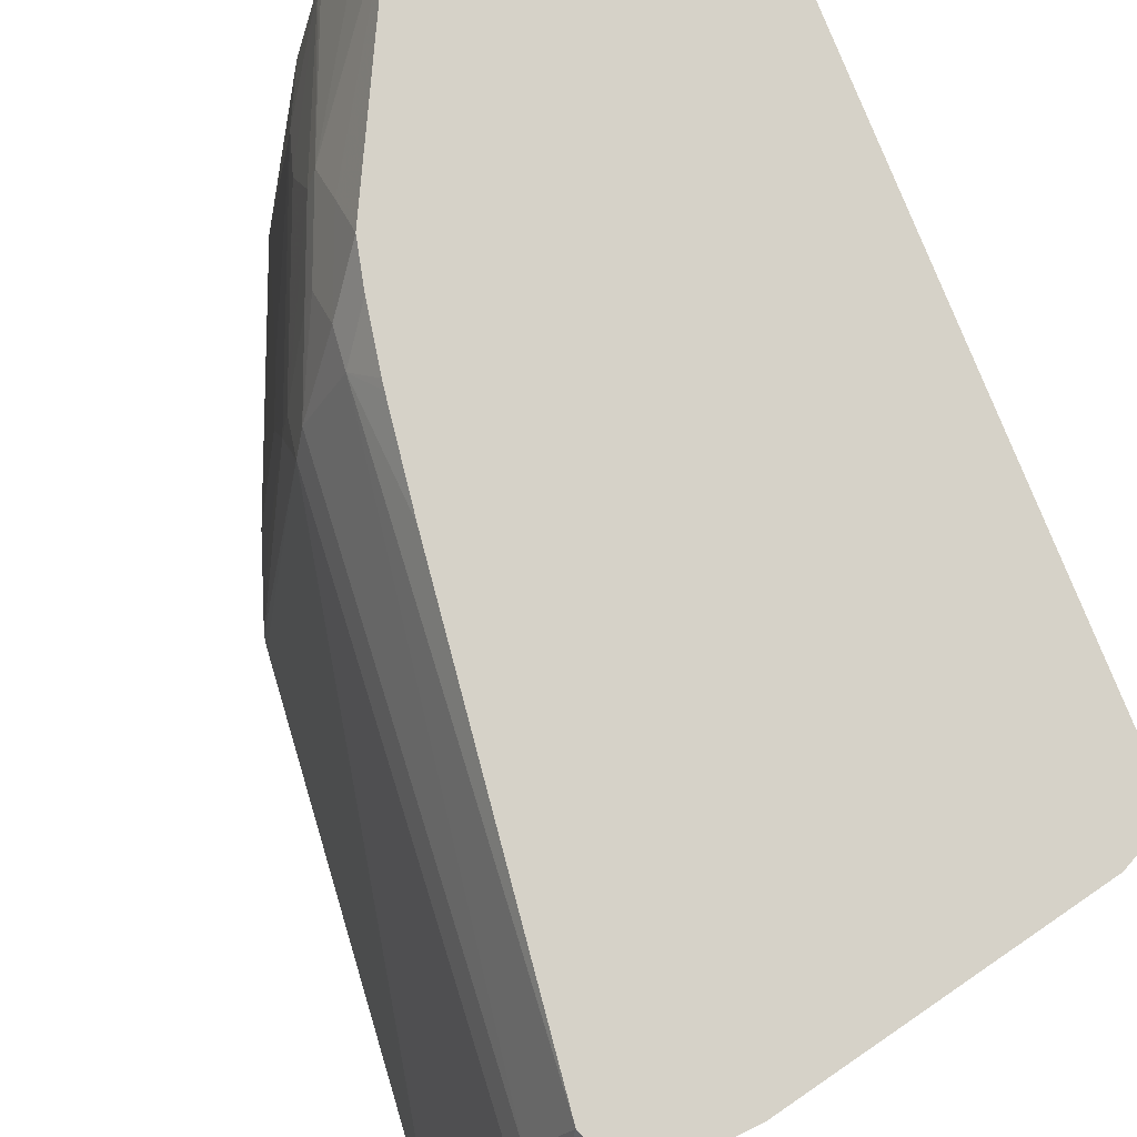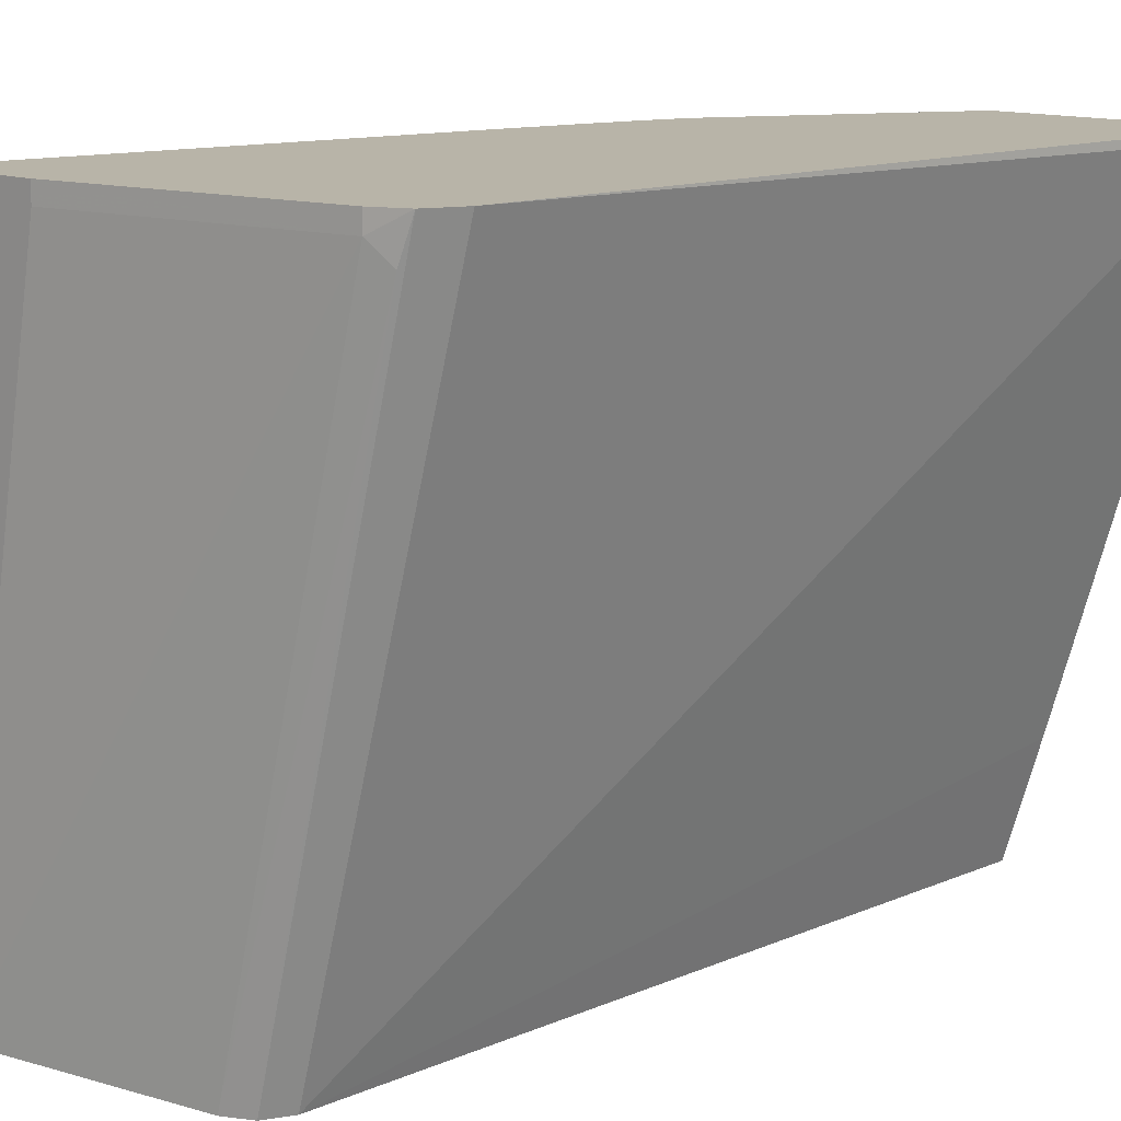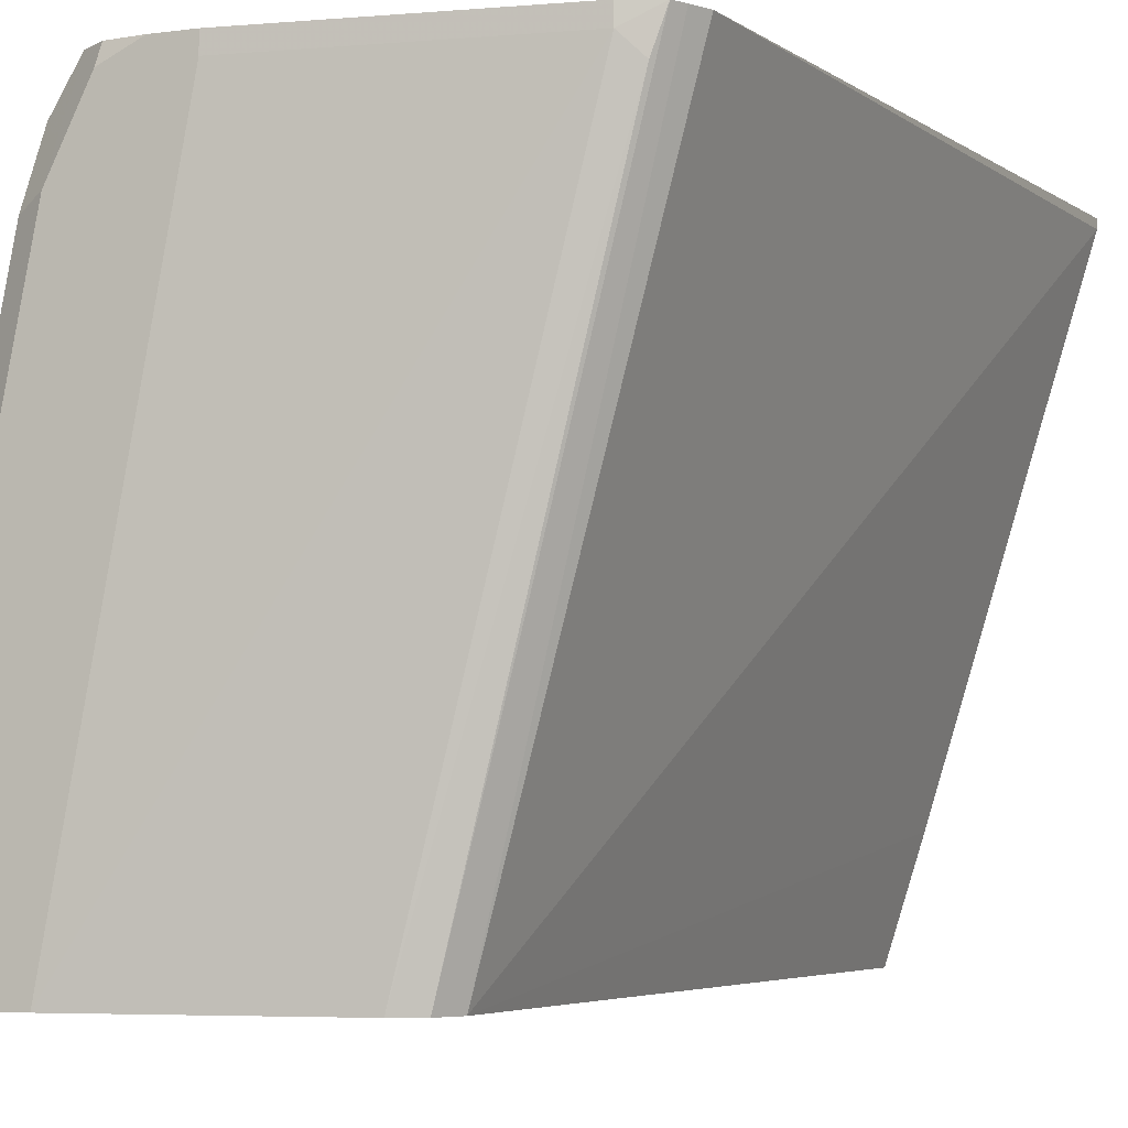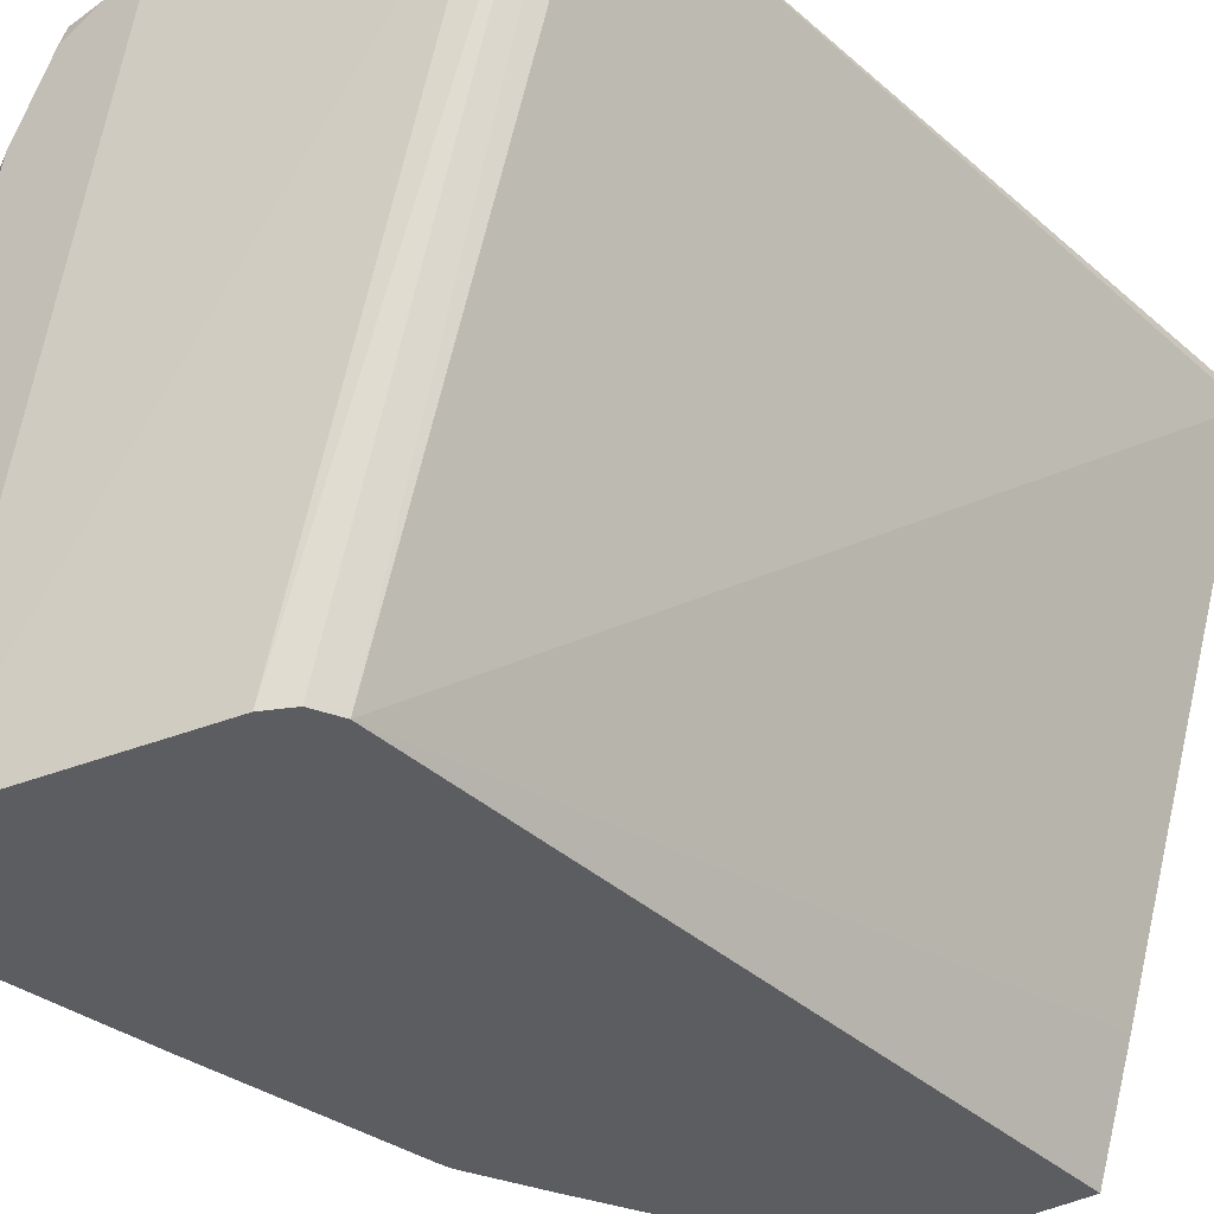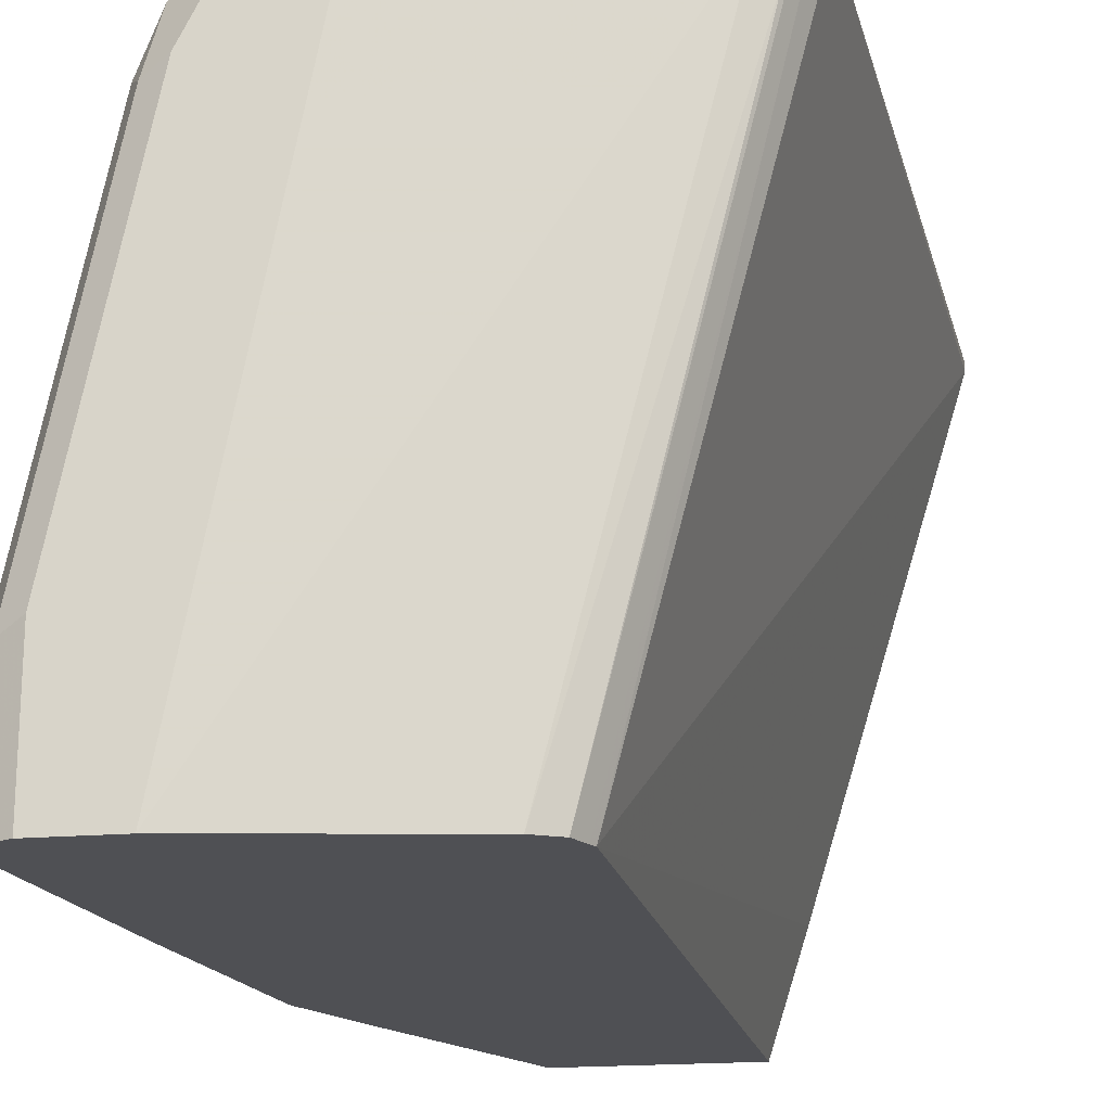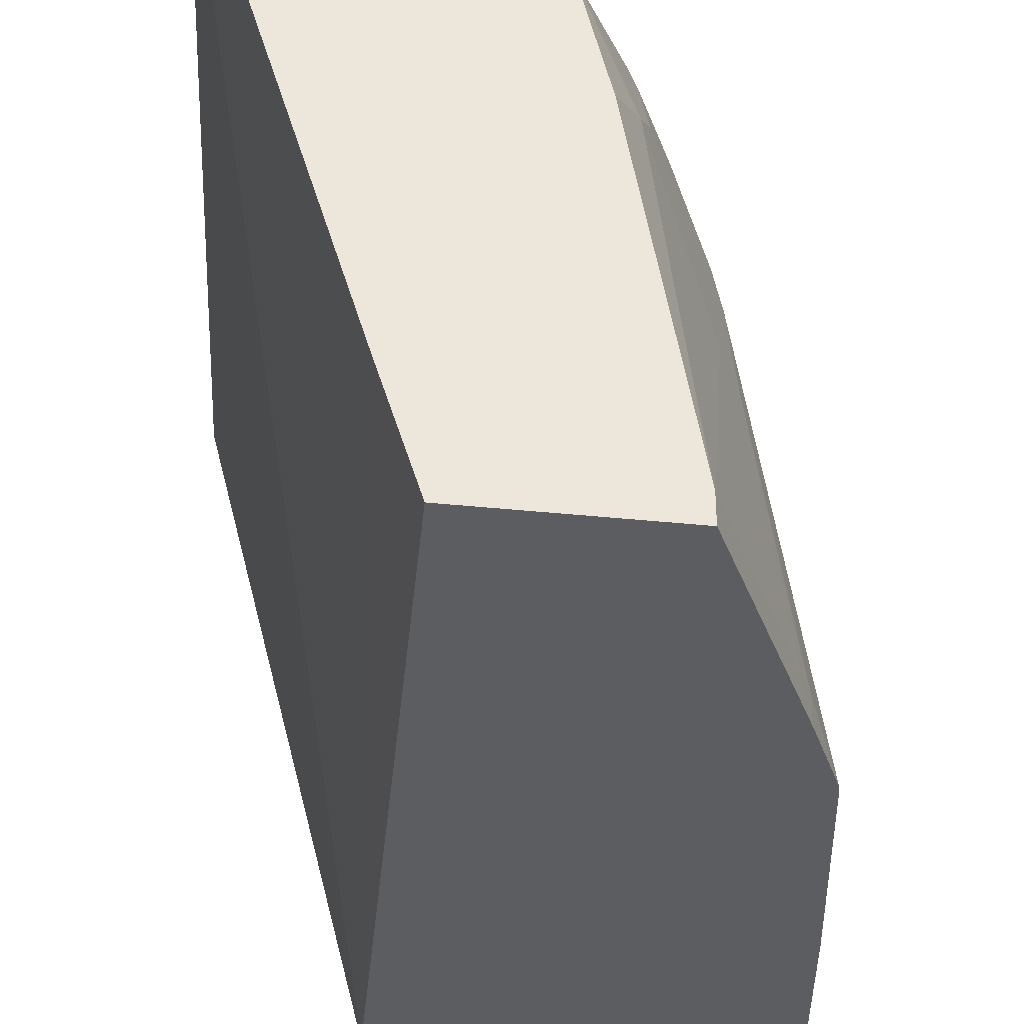
<metadata>
{"format":"obj","ext":"obj","renderer":"f3d","projection":"perspective","resolution":1024,"background":"white","views":[{"elev":78.4,"azim":153.8,"up":"+Z"},{"elev":13.0,"azim":-136.9,"up":"+Z"},{"elev":-4.8,"azim":-156.9,"up":"+Z"},{"elev":-35.9,"azim":-142.9,"up":"+Z"},{"elev":-19.2,"azim":-170.8,"up":"+Z"},{"elev":-36.4,"azim":-7.8,"up":"+Z"}]}
</metadata>
<code>
v 0.7813 0.4383 0.3138
v 0.7623 0.4383 0.3138
v 0.7986 0.4365 0.3138
v 0.8004 0.4383 0.3049
v 0.7623 0.4383 0.3049
v 0.6289 0.4192 0.3138
v 0.8093 0.4295 0.3138
v 0.8163 0.4351 0.2827
v 0.8194 0.4383 0.2668
v 0.8194 0.4383 0.004937
v 0.6289 0.4192 0.3049
v 0.6132 0.4125 0.3138
v 0.8101 0.4289 0.3138
v 0.8258 0.4256 0.2922
v 0.8322 0.4319 0.2604
v 0.8576 0.4383 0.07625
v 0.8576 0.4383 0.004937
v 0.7051 0.4192 0.004937
v 0.6194 0.4145 0.2954
v 0.6925 0.4129 0.004937
v 0.6877 0.4035 0.004937
v 0.6099 0.4057 0.3138
v 0.8106 0.4281 0.3138
v 0.8385 0.4192 0.2668
v 0.815 0.4148 0.3138
v 0.8703 0.4319 0.06991
v 0.8703 0.4319 0.004937
v 0.6957 0.4145 0.004937
v 0.6861 0.4002 0.004937
v 0.6054 0.3958 0.3138
v 0.8766 0.4192 0.07625
v 0.8322 0.4129 0.2795
v 0.8004 0.1715 0.2477
v 0.7769 0.2243 0.3138
v 0.775 0.1652 0.2986
v 0.8742 0.4242 0.004937
v 0.6703 0.02068 0.004937
v 0.6523 0.02068 0.0615
v 0.5761 0.02068 0.3092
v 0.5761 0.02068 0.3138
v 0.8576 0.2908 0.004937
v 0.8766 0.4192 0.004937
v 0.8385 0.1765 0.004937
v 0.7941 0.1652 0.2604
v 0.7766 0.1311 0.2668
v 0.7956 0.1501 0.2287
v 0.8004 0.1525 0.2096
v 0.8373 0.1709 0.004937
v 0.7674 0.1804 0.3138
v 0.7664 0.1762 0.3138
v 0.7626 0.1615 0.3138
v 0.7593 0.1488 0.3138
v 0.7718 0.1477 0.2954
v 0.7631 0.02068 0.004937
v 0.687 0.02068 0.3138
v 0.7718 0.1286 0.2763
v 0.7575 0.09292 0.2668
v 0.7575 0.07386 0.2287
v 0.7877 0.1271 0.2096
v 0.8004 0.1334 0.1525
v 0.8194 0.1525 0.07625
v 0.8194 0.1334 0.01909
v 0.8194 0.1334 0.004937
v 0.7531 0.1288 0.3138
v 0.7528 0.1096 0.2954
v 0.8068 0.108 0.004937
v 0.7631 0.02068 0.01909
v 0.6953 0.03253 0.3138
v 0.7004 0.02068 0.2898
v 0.7528 0.09054 0.2763
v 0.7211 0.02068 0.2477
v 0.7496 0.05085 0.2096
v 0.7877 0.108 0.1525
v 0.8131 0.1207 0.01909
v 0.8131 0.1207 0.004937
v 0.696 0.03356 0.3138
v 0.8068 0.108 0.01909
v 0.744 0.02068 0.1334
v 0.7194 0.02068 0.2517
v 0.7345 0.02068 0.1906
f 37 67 78
f 35 53 44
f 37 78 80
f 37 54 67
f 37 80 71
f 37 71 79
f 44 56 45
f 37 69 55
f 37 55 40
f 37 40 39
f 37 39 38
f 44 53 56
f 35 52 53
f 45 56 57
f 45 57 46
f 37 79 69
f 35 51 52
f 31 33 43
f 35 49 50
f 29 38 39
f 46 57 58
f 29 37 38
f 29 39 30
f 30 39 40
f 31 41 42
f 31 42 36
f 35 50 51
f 31 43 41
f 32 44 33
f 33 44 45
f 33 45 46
f 33 46 47
f 33 47 48
f 33 48 43
f 34 49 35
f 32 35 44
f 46 58 47
f 65 76 70
f 47 59 73
f 60 74 62
f 62 74 75
f 62 75 63
f 64 76 65
f 66 75 74
f 66 74 77
f 67 72 78
f 60 77 74
f 67 77 73
f 68 69 76
f 69 79 70
f 69 70 76
f 70 79 71
f 71 80 72
f 26 31 36
f 72 80 78
f 67 73 72
f 60 73 77
f 60 62 61
f 59 72 73
f 47 73 60
f 47 60 61
f 47 61 48
f 48 61 62
f 48 62 63
f 52 64 53
f 53 64 65
f 53 65 70
f 53 70 56
f 54 66 77
f 54 77 67
f 55 69 68
f 56 70 57
f 57 70 71
f 57 71 58
f 58 71 72
f 58 72 59
f 47 58 59
f 26 36 27
f 14 25 24
f 25 34 35
f 1 4 9
f 1 9 16
f 1 16 17
f 1 17 10
f 1 10 5
f 1 5 2
f 2 5 11
f 2 11 6
f 3 7 4
f 4 7 8
f 4 8 9
f 5 10 11
f 6 11 12
f 7 13 14
f 7 14 8
f 1 3 4
f 1 7 3
f 1 13 7
f 1 25 23
f 25 35 32
f 1 2 6
f 1 6 12
f 1 12 22
f 1 22 30
f 1 30 40
f 1 40 55
f 8 14 15
f 1 55 68
f 1 76 64
f 1 64 52
f 1 52 51
f 1 51 50
f 1 50 49
f 1 49 34
f 1 34 25
f 1 68 76
f 8 15 9
f 1 23 13
f 9 26 16
f 12 20 21
f 12 21 22
f 13 23 14
f 14 24 15
f 14 23 25
f 15 24 31
f 16 26 27
f 12 19 20
f 16 27 17
f 19 28 20
f 21 29 22
f 22 29 30
f 24 25 32
f 24 32 33
f 9 15 26
f 24 33 31
f 18 28 19
f 11 19 12
f 15 31 26
f 10 43 48
f 11 18 19
f 10 17 27
f 10 36 42
f 10 42 41
f 10 41 43
f 10 48 63
f 10 63 75
f 10 27 36
f 10 75 66
f 10 54 37
f 10 37 29
f 10 29 21
f 10 21 20
f 10 20 28
f 10 28 18
f 10 18 11
f 10 66 54

</code>
